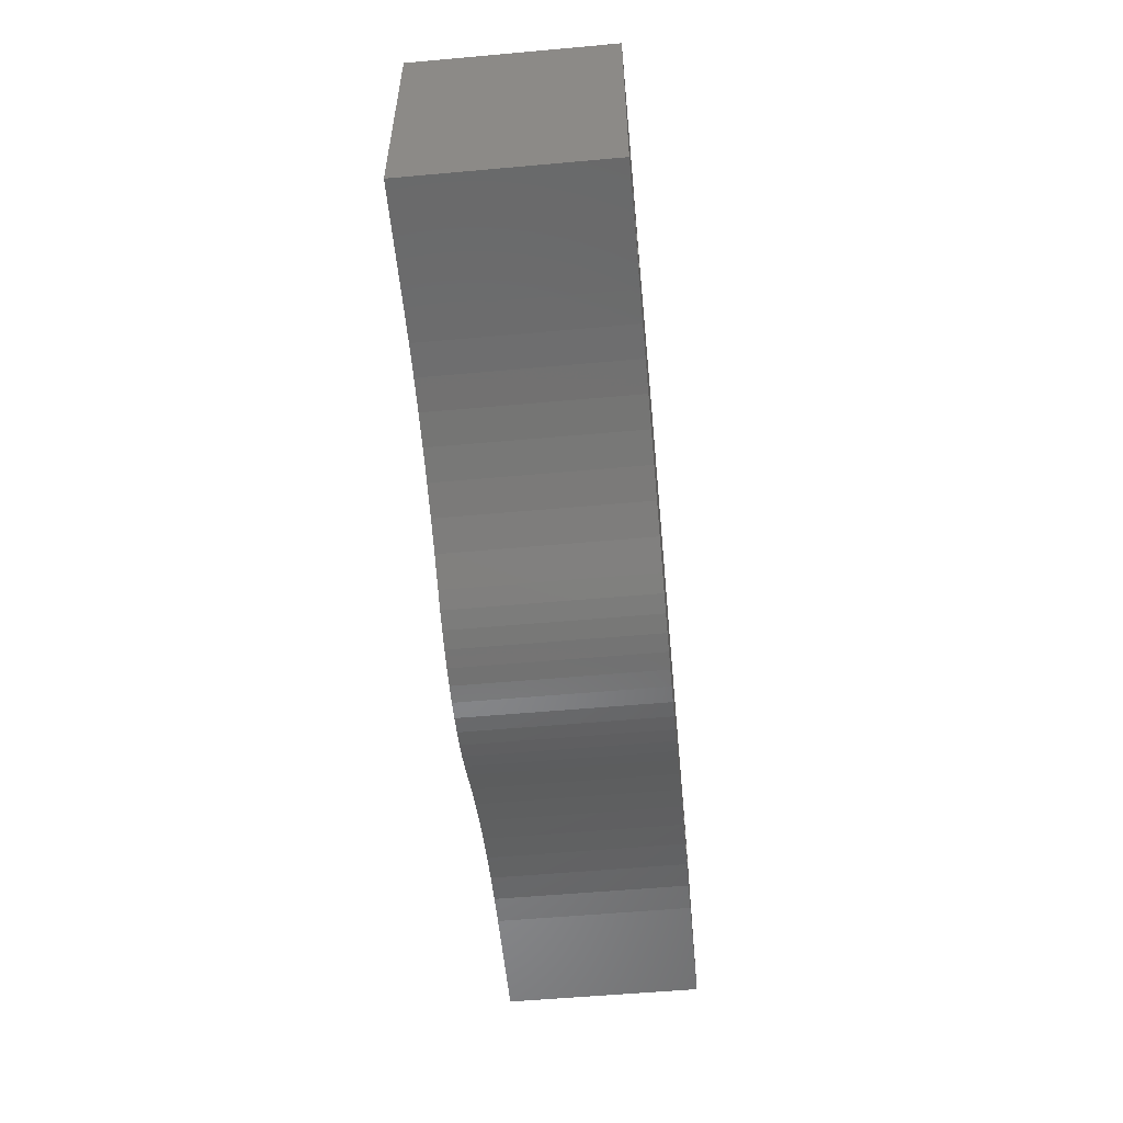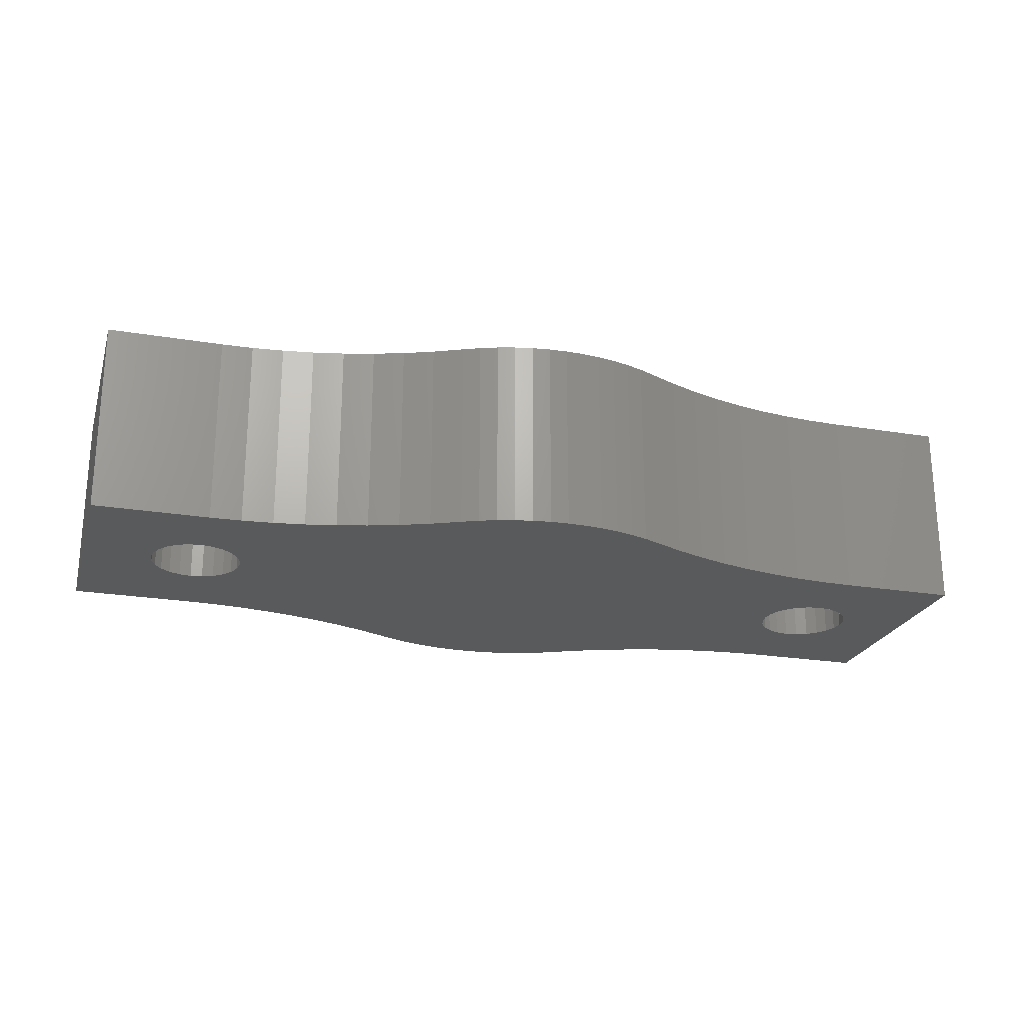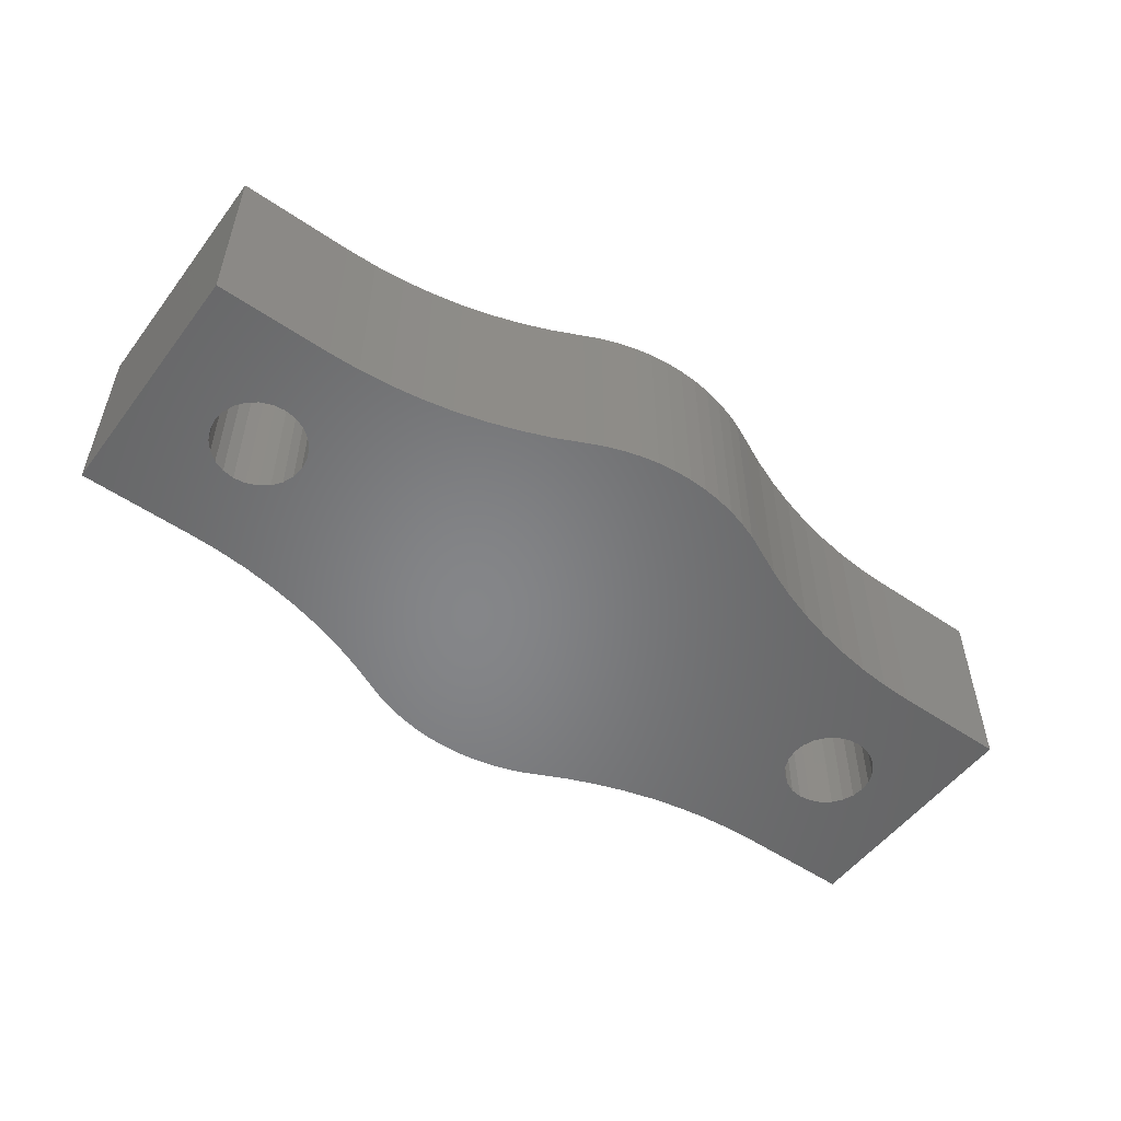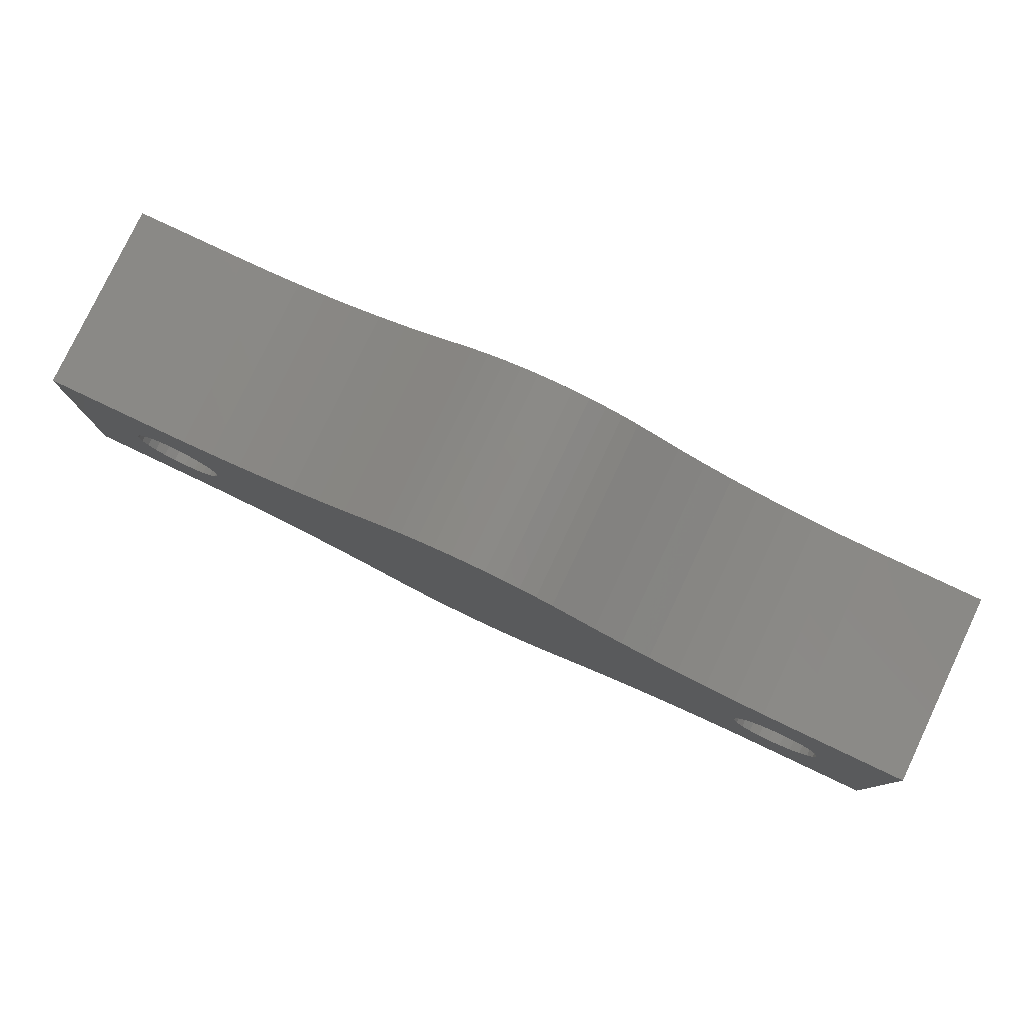
<metadata>
{"format":"stl","ext":"stl","renderer":"f3d","projection":"perspective","resolution":1024,"background":"white","views":[{"elev":-55.6,"azim":-84.6,"up":"+Y"},{"elev":-23.0,"azim":-15.9,"up":"+Z"},{"elev":-53.0,"azim":-36.2,"up":"+Z"},{"elev":79.4,"azim":25.4,"up":"+Y"}]}
</metadata>
<code>
# stl→obj: 284 verts, 568 faces
v 20.06 2.286 4.9
v 18.12 2.526 4.9
v 20.06 2.286 1.5
v 18.12 2.526 1.5
v 12.74 11.67 4.9
v 13.47 13.48 4.9
v 12.74 11.67 1.5
v 13.47 13.48 1.5
v 13.54 5.983 4.9
v 12.77 7.786 4.9
v 13.54 5.983 1.5
v 12.77 7.786 1.5
v 16.3 3.26 4.9
v 14.74 4.44 4.9
v 16.3 3.26 1.5
v 14.74 4.44 1.5
v 16.2 16.25 4.9
v 18 17.01 4.9
v 16.2 16.25 1.5
v 18 17.01 1.5
v 19.94 17.29 4.9
v 19.94 17.29 1.5
v 14.65 15.05 1.5
v 14.65 15.05 4.9
v 21.88 17.05 4.9
v 23.7 16.31 4.9
v 21.88 17.05 1.5
v 23.7 16.31 1.5
v 12.5 9.725 1.5
v 22 2.557 1.5
v 23.8 3.32 1.5
v 25.26 15.13 1.5
v 25.35 4.525 1.5
v 26.46 13.59 1.5
v 26.53 6.087 1.5
v 27.23 11.78 1.5
v 27.26 7.902 1.5
v 27.5 9.845 1.5
v 12.5 9.725 4.9
v 25.26 15.13 4.9
v 26.46 13.59 4.9
v 27.5 9.845 4.9
v 27.23 11.78 4.9
v 27.26 7.902 4.9
v 26.53 6.087 4.9
v 25.35 4.525 4.9
v 22 2.557 4.9
v 23.8 3.32 4.9
v 0 4.528 0
v 0 4.528 8.4
v -3.248e-17 15.29 2.115e-14
v -2.406e-33 15.29 8.4
v 5 4.528 8.4
v 3.068 9.268 8.4
v 3 9.785 8.4
v 3.268 8.785 8.4
v 3.586 8.371 8.4
v 4 8.053 8.4
v 4.482 7.853 8.4
v 5 7.785 8.4
v 5.518 7.853 8.4
v 6.358 4.488 8.4
v 6 8.053 8.4
v 6.414 8.371 8.4
v 7.712 4.369 8.4
v 6.732 8.785 8.4
v 6.932 9.268 8.4
v 7 9.785 8.4
v 7.712 15.44 8.4
v 9.057 15.64 8.4
v 9.057 4.171 8.4
v 10 15.84 8.4
v 10 3.975 8.4
v 10.39 15.92 8.4
v 10.39 3.894 8.4
v 11.7 16.27 8.4
v 11.7 3.54 8.4
v 11.95 16.36 8.4
v 11.95 3.458 8.4
v 12.99 16.7 8.4
v 12.99 3.11 8.4
v 14.25 17.21 8.4
v 14.25 2.605 8.4
v 15.48 17.79 8.4
v 15.48 2.027 8.4
v 16.19 18.11 8.4
v 16.19 1.701 8.4
v 16.92 18.38 8.4
v 16.92 1.432 8.4
v 17.68 18.59 8.4
v 17.68 1.222 8.4
v 18.44 18.74 8.4
v 18.44 1.07 8.4
v 19.22 18.83 8.4
v 19.22 0.9786 8.4
v 20 18.87 8.4
v 20 0.9481 8.4
v 20.78 18.83 8.4
v 20.78 0.9786 8.4
v 21.56 18.74 8.4
v 21.56 1.07 8.4
v 22.32 18.59 8.4
v 22.32 1.222 8.4
v 23.08 18.38 8.4
v 23.08 1.432 8.4
v 23.81 18.11 8.4
v 23.81 1.701 8.4
v 24.52 17.79 8.4
v 24.52 2.027 8.4
v 25.75 17.21 8.4
v 25.75 2.605 8.4
v 27.01 16.7 8.4
v 27.01 3.11 8.4
v 28.05 16.36 8.4
v 28.05 3.458 8.4
v 28.3 16.27 8.4
v 28.3 3.54 8.4
v 29.61 15.92 8.4
v 29.61 3.894 8.4
v 30 15.84 8.4
v 30 3.975 8.4
v 30.94 15.64 8.4
v 30.94 4.171 8.4
v 32.29 15.44 8.4
v 32.29 4.369 8.4
v 33.64 15.33 8.4
v 33 9.785 8.4
v 33.07 10.3 8.4
v 33.27 10.79 8.4
v 33.59 11.2 8.4
v 34 11.52 8.4
v 35 15.29 8.4
v 34.48 11.72 8.4
v 35 11.79 8.4
v 40 15.29 8.4
v 35.52 11.72 8.4
v 36 11.52 8.4
v 36.41 11.2 8.4
v 36.73 10.79 8.4
v 36.93 10.3 8.4
v 37 9.785 8.4
v 33.64 4.488 8.4
v 33.07 9.268 8.4
v 33.27 8.785 8.4
v 33.59 8.371 8.4
v 34 8.053 8.4
v 35 4.528 8.4
v 34.48 7.853 8.4
v 35 7.785 8.4
v 35.52 7.853 8.4
v 40 4.528 8.4
v 36 8.053 8.4
v 36.41 8.371 8.4
v 36.73 8.785 8.4
v 36.93 9.268 8.4
v 5 15.29 8.4
v 3.068 10.3 8.4
v 3.268 10.79 8.4
v 3.586 11.2 8.4
v 4 11.52 8.4
v 4.482 11.72 8.4
v 5 11.79 8.4
v 6.358 15.33 8.4
v 5.518 11.72 8.4
v 6 11.52 8.4
v 6.414 11.2 8.4
v 6.732 10.79 8.4
v 6.932 10.3 8.4
v 5 15.29 2.115e-14
v 3.068 10.3 9.87e-15
v 3 9.785 9.87e-15
v 3.268 10.79 1.128e-14
v 3.586 11.2 1.128e-14
v 4 11.52 1.128e-14
v 4.482 11.72 1.128e-14
v 5 11.79 1.128e-14
v 6.358 15.33 2.115e-14
v 5.518 11.72 1.128e-14
v 6 11.52 1.128e-14
v 6.414 11.2 1.128e-14
v 7.712 15.44 2.115e-14
v 6.732 10.79 1.128e-14
v 6.932 10.3 9.87e-15
v 7 9.785 9.87e-15
v 7.712 4.369 0
v 9.057 4.171 0
v 9.057 15.64 2.115e-14
v 10 3.975 0
v 10 15.84 2.115e-14
v 10.39 3.894 0
v 10.39 15.92 2.115e-14
v 11.7 3.54 -1.41e-15
v 11.7 16.27 2.115e-14
v 11.95 3.458 -1.41e-15
v 11.95 16.36 2.115e-14
v 12.99 3.11 -1.41e-15
v 12.99 16.7 2.115e-14
v 14.25 2.605 -1.41e-15
v 14.25 17.21 2.256e-14
v 15.48 2.027 -2.82e-15
v 15.48 17.79 2.256e-14
v 16.19 1.701 -2.82e-15
v 16.19 18.11 2.256e-14
v 16.92 1.432 -2.82e-15
v 16.92 18.38 2.256e-14
v 17.68 1.222 -2.82e-15
v 17.68 18.59 2.397e-14
v 18.44 1.07 -2.82e-15
v 18.44 18.74 2.397e-14
v 19.22 0.9786 -2.82e-15
v 19.22 18.83 2.397e-14
v 20 0.9481 -2.82e-15
v 20 18.87 2.397e-14
v 20.78 0.9786 -2.82e-15
v 20.78 18.83 2.397e-14
v 21.56 1.07 -2.82e-15
v 21.56 18.74 2.397e-14
v 22.32 1.222 -2.82e-15
v 22.32 18.59 2.397e-14
v 23.08 1.432 -2.82e-15
v 23.08 18.38 2.256e-14
v 23.81 1.701 -2.82e-15
v 23.81 18.11 2.256e-14
v 24.52 2.027 -2.82e-15
v 24.52 17.79 2.256e-14
v 25.75 2.605 -1.41e-15
v 25.75 17.21 2.256e-14
v 27.01 3.11 -1.41e-15
v 27.01 16.7 2.115e-14
v 28.05 3.458 -1.41e-15
v 28.05 16.36 2.115e-14
v 28.3 3.54 -1.41e-15
v 28.3 16.27 2.115e-14
v 29.61 3.894 0
v 29.61 15.92 2.115e-14
v 30 3.975 0
v 30 15.84 2.115e-14
v 30.94 4.171 0
v 30.94 15.64 2.115e-14
v 32.29 4.369 0
v 32.29 15.44 2.115e-14
v 33.64 4.488 0
v 33 9.785 1.551e-14
v 33.07 9.268 1.551e-14
v 33.27 8.785 1.551e-14
v 33.59 8.371 1.41e-14
v 34 8.053 1.41e-14
v 35 4.528 0
v 34.48 7.853 1.41e-14
v 35 7.785 1.41e-14
v 35.52 7.853 1.41e-14
v 40 4.528 0
v 36 8.053 1.41e-14
v 36.41 8.371 1.41e-14
v 36.73 8.785 1.551e-14
v 36.93 9.268 1.551e-14
v 37 9.785 1.551e-14
v 33.64 15.33 2.115e-14
v 33.07 10.3 1.551e-14
v 33.27 10.79 1.692e-14
v 33.59 11.2 1.692e-14
v 34 11.52 1.692e-14
v 35 15.29 2.115e-14
v 34.48 11.72 1.692e-14
v 35 11.79 1.692e-14
v 35.52 11.72 1.692e-14
v 40 15.29 2.115e-14
v 36 11.52 1.692e-14
v 36.41 11.2 1.692e-14
v 36.73 10.79 1.692e-14
v 36.93 10.3 1.551e-14
v 3.068 9.268 9.87e-15
v 5 4.528 0
v 3.268 8.785 9.87e-15
v 3.586 8.371 8.46e-15
v 4 8.053 8.46e-15
v 4.482 7.853 8.46e-15
v 5 7.785 8.46e-15
v 5.518 7.853 8.46e-15
v 6.358 4.488 0
v 6 8.053 8.46e-15
v 6.414 8.371 8.46e-15
v 6.732 8.785 9.87e-15
v 6.932 9.268 9.87e-15
f 1 2 3
f 4 3 2
f 5 6 7
f 8 7 6
f 9 10 11
f 12 11 10
f 13 14 15
f 16 15 14
f 17 18 19
f 20 19 18
f 18 21 20
f 22 20 21
f 8 6 23
f 24 23 6
f 25 26 27
f 28 27 26
f 29 7 12
f 8 12 7
f 11 12 8
f 23 11 8
f 16 11 23
f 19 16 23
f 15 16 19
f 20 15 19
f 4 15 20
f 22 4 20
f 3 4 22
f 27 3 22
f 30 3 27
f 28 30 27
f 31 30 28
f 32 31 28
f 33 31 32
f 34 33 32
f 35 33 34
f 36 35 34
f 37 35 36
f 38 37 36
f 13 15 2
f 4 2 15
f 10 39 12
f 29 12 39
f 39 5 29
f 7 29 5
f 14 9 16
f 11 16 9
f 24 17 23
f 19 23 17
f 21 25 22
f 27 22 25
f 40 32 26
f 28 26 32
f 41 34 40
f 32 40 34
f 42 38 43
f 36 43 38
f 44 37 42
f 38 42 37
f 43 36 41
f 34 41 36
f 45 35 44
f 37 44 35
f 46 33 45
f 35 45 33
f 47 1 30
f 3 30 1
f 48 47 31
f 30 31 47
f 46 48 33
f 31 33 48
f 39 10 5
f 6 5 10
f 9 6 10
f 24 6 9
f 14 24 9
f 17 24 14
f 13 17 14
f 18 17 13
f 2 18 13
f 21 18 2
f 1 21 2
f 25 21 1
f 47 25 1
f 26 25 47
f 48 26 47
f 40 26 48
f 46 40 48
f 41 40 46
f 45 41 46
f 43 41 45
f 44 43 45
f 42 43 44
f 49 50 51
f 52 51 50
f 53 54 50
f 55 50 54
f 56 54 53
f 57 56 53
f 58 57 53
f 59 58 53
f 60 59 53
f 61 60 53
f 62 61 53
f 63 61 62
f 64 63 62
f 65 64 62
f 66 64 65
f 67 66 65
f 68 67 65
f 69 68 65
f 70 69 65
f 71 70 65
f 72 70 71
f 73 72 71
f 74 72 73
f 75 74 73
f 76 74 75
f 77 76 75
f 78 76 77
f 79 78 77
f 80 78 79
f 81 80 79
f 82 80 81
f 83 82 81
f 84 82 83
f 85 84 83
f 86 84 85
f 87 86 85
f 88 86 87
f 89 88 87
f 90 88 89
f 91 90 89
f 92 90 91
f 93 92 91
f 94 92 93
f 95 94 93
f 96 94 95
f 97 96 95
f 98 96 97
f 99 98 97
f 100 98 99
f 101 100 99
f 102 100 101
f 103 102 101
f 104 102 103
f 105 104 103
f 106 104 105
f 107 106 105
f 108 106 107
f 109 108 107
f 110 108 109
f 111 110 109
f 112 110 111
f 113 112 111
f 114 112 113
f 115 114 113
f 116 114 115
f 117 116 115
f 118 116 117
f 119 118 117
f 120 118 119
f 121 120 119
f 122 120 121
f 123 122 121
f 124 122 123
f 125 124 123
f 126 124 125
f 127 126 125
f 128 126 127
f 129 126 128
f 130 126 129
f 131 126 130
f 132 126 131
f 133 132 131
f 134 132 133
f 135 132 134
f 136 135 134
f 137 135 136
f 138 135 137
f 139 135 138
f 140 135 139
f 141 135 140
f 125 142 127
f 143 127 142
f 144 143 142
f 145 144 142
f 146 145 142
f 147 146 142
f 148 146 147
f 149 148 147
f 150 149 147
f 151 150 147
f 152 150 151
f 153 152 151
f 154 153 151
f 155 154 151
f 141 155 151
f 135 141 151
f 52 50 156
f 157 156 50
f 55 157 50
f 158 156 157
f 159 156 158
f 160 156 159
f 161 156 160
f 162 156 161
f 163 156 162
f 164 163 162
f 165 163 164
f 166 163 165
f 69 163 166
f 167 69 166
f 168 69 167
f 68 69 168
f 51 169 49
f 170 49 169
f 171 49 170
f 172 170 169
f 173 172 169
f 174 173 169
f 175 174 169
f 176 175 169
f 177 176 169
f 178 176 177
f 179 178 177
f 180 179 177
f 181 180 177
f 182 180 181
f 183 182 181
f 184 183 181
f 185 184 181
f 186 185 181
f 187 186 181
f 188 186 187
f 189 188 187
f 190 188 189
f 191 190 189
f 192 190 191
f 193 192 191
f 194 192 193
f 195 194 193
f 196 194 195
f 197 196 195
f 198 196 197
f 199 198 197
f 200 198 199
f 201 200 199
f 202 200 201
f 203 202 201
f 204 202 203
f 205 204 203
f 206 204 205
f 207 206 205
f 208 206 207
f 209 208 207
f 210 208 209
f 211 210 209
f 212 210 211
f 213 212 211
f 214 212 213
f 215 214 213
f 216 214 215
f 217 216 215
f 218 216 217
f 219 218 217
f 220 218 219
f 221 220 219
f 222 220 221
f 223 222 221
f 224 222 223
f 225 224 223
f 226 224 225
f 227 226 225
f 228 226 227
f 229 228 227
f 230 228 229
f 231 230 229
f 232 230 231
f 233 232 231
f 234 232 233
f 235 234 233
f 236 234 235
f 237 236 235
f 238 236 237
f 239 238 237
f 240 238 239
f 241 240 239
f 242 240 241
f 243 242 241
f 244 242 243
f 245 242 244
f 246 242 245
f 247 242 246
f 248 242 247
f 249 248 247
f 250 248 249
f 251 248 250
f 252 248 251
f 253 252 251
f 254 252 253
f 255 252 254
f 256 252 255
f 257 252 256
f 241 258 243
f 259 243 258
f 260 259 258
f 261 260 258
f 262 261 258
f 263 262 258
f 264 262 263
f 265 264 263
f 266 265 263
f 267 266 263
f 268 266 267
f 269 268 267
f 270 269 267
f 271 270 267
f 257 271 267
f 252 257 267
f 171 272 49
f 273 49 272
f 274 273 272
f 275 273 274
f 276 273 275
f 277 273 276
f 278 273 277
f 279 273 278
f 280 273 279
f 281 280 279
f 282 280 281
f 185 280 282
f 283 185 282
f 284 185 283
f 184 185 284
f 151 252 135
f 267 135 252
f 123 121 238
f 236 238 121
f 121 119 236
f 234 236 119
f 119 117 234
f 232 234 117
f 117 115 232
f 230 232 115
f 115 113 230
f 228 230 113
f 113 111 228
f 226 228 111
f 111 109 226
f 224 226 109
f 109 107 224
f 222 224 107
f 107 105 222
f 220 222 105
f 105 103 220
f 218 220 103
f 103 101 218
f 216 218 101
f 101 99 216
f 214 216 99
f 99 97 214
f 212 214 97
f 97 95 212
f 210 212 95
f 95 93 210
f 208 210 93
f 93 91 208
f 206 208 91
f 91 89 206
f 204 206 89
f 89 87 204
f 202 204 87
f 87 85 202
f 200 202 85
f 85 83 200
f 198 200 83
f 83 81 198
f 196 198 81
f 81 79 196
f 194 196 79
f 79 77 194
f 192 194 77
f 77 75 192
f 190 192 75
f 75 73 190
f 188 190 73
f 73 71 188
f 186 188 71
f 71 65 186
f 185 186 65
f 65 62 185
f 280 185 62
f 62 53 280
f 273 280 53
f 53 50 273
f 49 273 50
f 151 147 252
f 248 252 147
f 147 142 248
f 242 248 142
f 142 125 242
f 240 242 125
f 125 123 240
f 238 240 123
f 52 156 51
f 169 51 156
f 156 163 169
f 177 169 163
f 163 69 177
f 181 177 69
f 69 70 181
f 187 181 70
f 70 72 187
f 189 187 72
f 72 74 189
f 191 189 74
f 74 76 191
f 193 191 76
f 76 78 193
f 195 193 78
f 78 80 195
f 197 195 80
f 80 82 197
f 199 197 82
f 82 84 199
f 201 199 84
f 84 86 201
f 203 201 86
f 86 88 203
f 205 203 88
f 88 90 205
f 207 205 90
f 90 92 207
f 209 207 92
f 92 94 209
f 211 209 94
f 94 96 211
f 213 211 96
f 96 98 213
f 215 213 98
f 98 100 215
f 217 215 100
f 100 102 217
f 219 217 102
f 102 104 219
f 221 219 104
f 104 106 221
f 223 221 106
f 106 108 223
f 225 223 108
f 108 110 225
f 227 225 110
f 110 112 227
f 229 227 112
f 112 114 229
f 231 229 114
f 114 116 231
f 233 231 116
f 116 118 233
f 235 233 118
f 118 120 235
f 237 235 120
f 120 122 237
f 239 237 122
f 122 124 239
f 241 239 124
f 124 126 241
f 258 241 126
f 126 132 258
f 263 258 132
f 132 135 263
f 267 263 135
f 127 243 128
f 259 128 243
f 140 139 271
f 270 271 139
f 139 138 270
f 269 270 138
f 138 137 269
f 268 269 137
f 137 136 268
f 266 268 136
f 136 134 266
f 265 266 134
f 134 133 265
f 264 265 133
f 133 131 264
f 262 264 131
f 131 130 262
f 261 262 130
f 129 260 130
f 261 130 260
f 128 259 129
f 260 129 259
f 55 171 157
f 170 157 171
f 54 272 55
f 171 55 272
f 56 274 54
f 272 54 274
f 57 275 56
f 274 56 275
f 57 58 275
f 276 275 58
f 58 59 276
f 277 276 59
f 59 60 277
f 278 277 60
f 60 61 278
f 279 278 61
f 61 63 279
f 281 279 63
f 63 64 281
f 282 281 64
f 64 66 282
f 283 282 66
f 66 67 283
f 284 283 67
f 67 68 284
f 184 284 68
f 68 168 184
f 183 184 168
f 168 167 183
f 182 183 167
f 167 166 182
f 180 182 166
f 166 165 180
f 179 180 165
f 165 164 179
f 178 179 164
f 164 162 178
f 176 178 162
f 162 161 176
f 175 176 161
f 161 160 175
f 174 175 160
f 160 159 174
f 173 174 159
f 158 172 159
f 173 159 172
f 157 170 158
f 172 158 170
f 144 245 143
f 244 143 245
f 148 149 249
f 250 249 149
f 155 141 256
f 257 256 141
f 145 246 144
f 245 144 246
f 149 150 250
f 251 250 150
f 150 152 251
f 253 251 152
f 152 153 253
f 254 253 153
f 154 155 255
f 256 255 155
f 145 146 246
f 247 246 146
f 153 154 254
f 255 254 154
f 146 148 247
f 249 247 148
f 143 244 127
f 243 127 244
f 141 140 257
f 271 257 140

</code>
